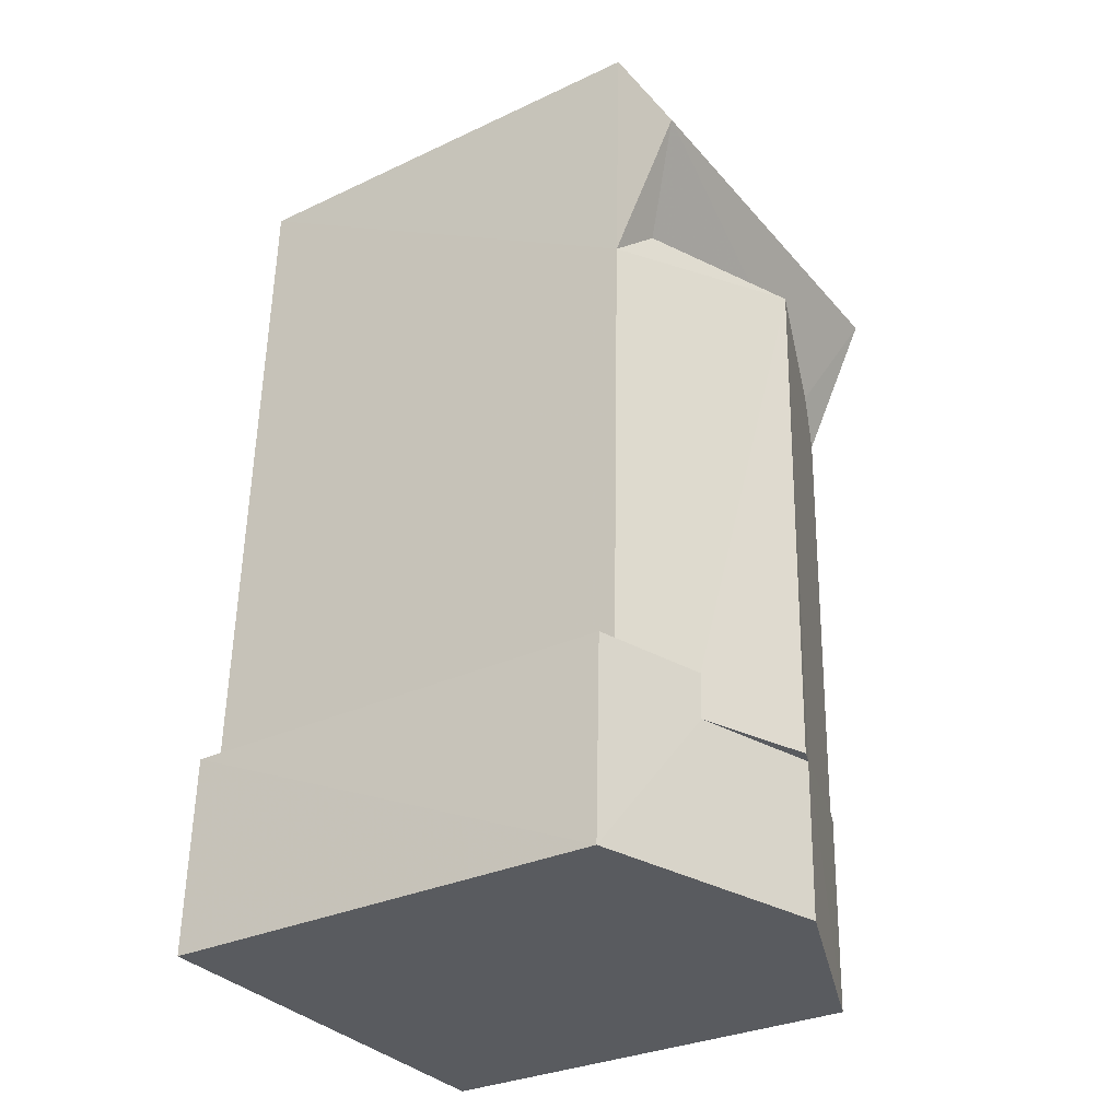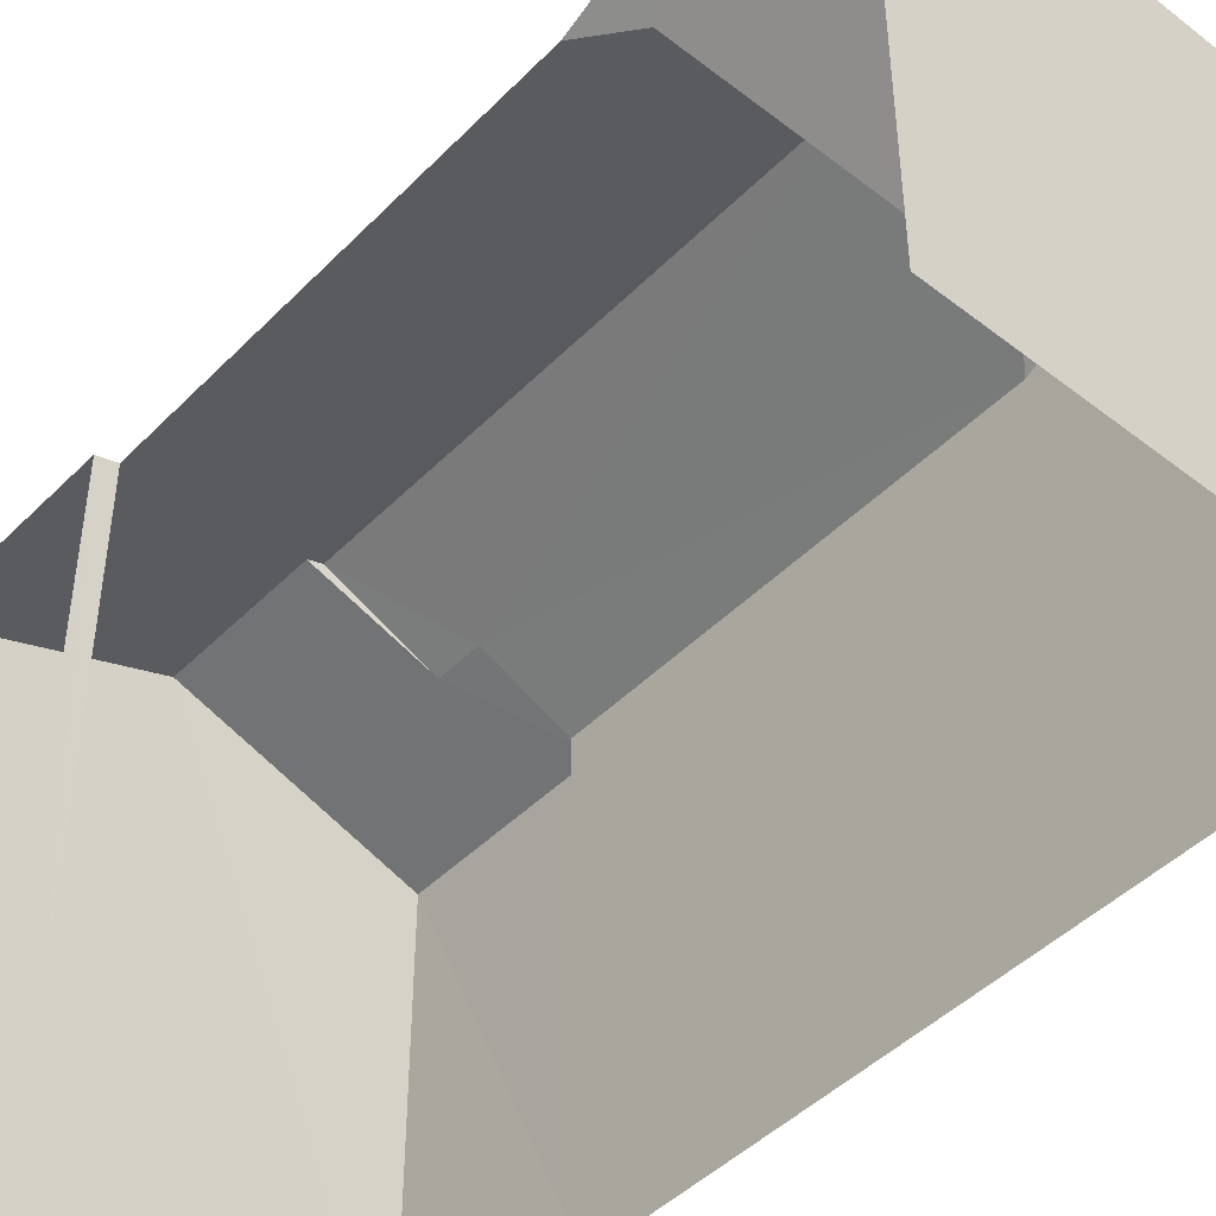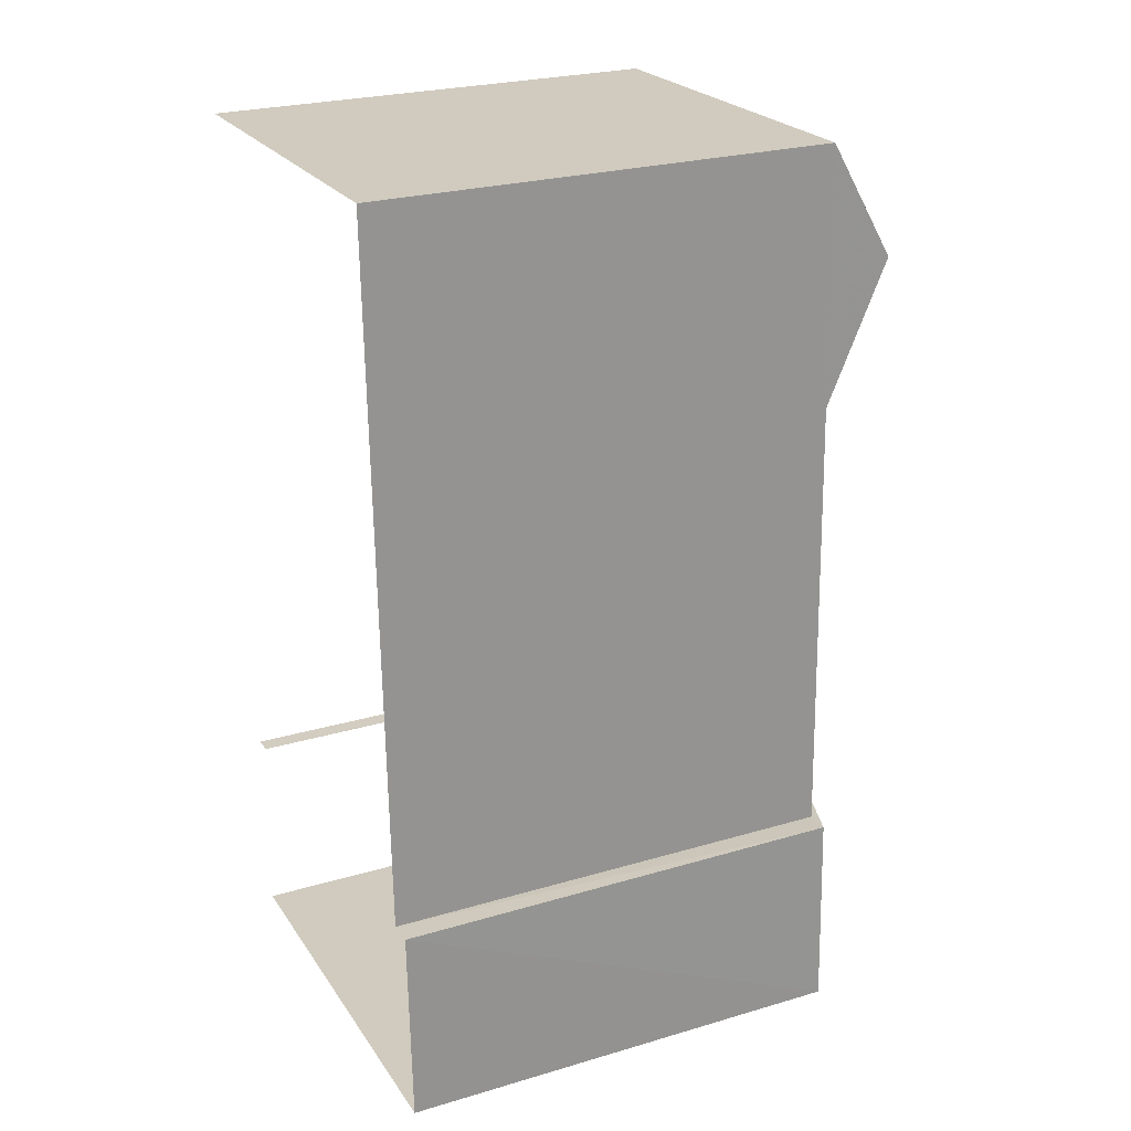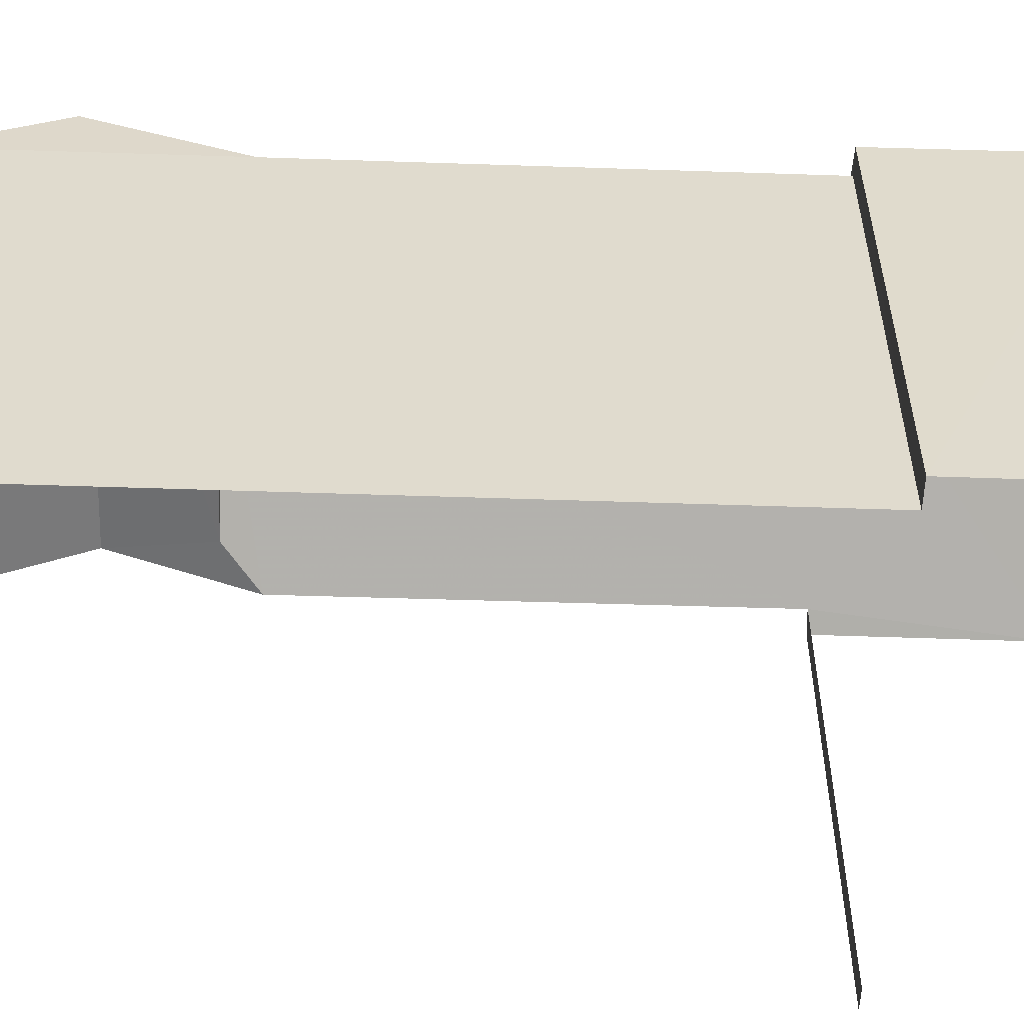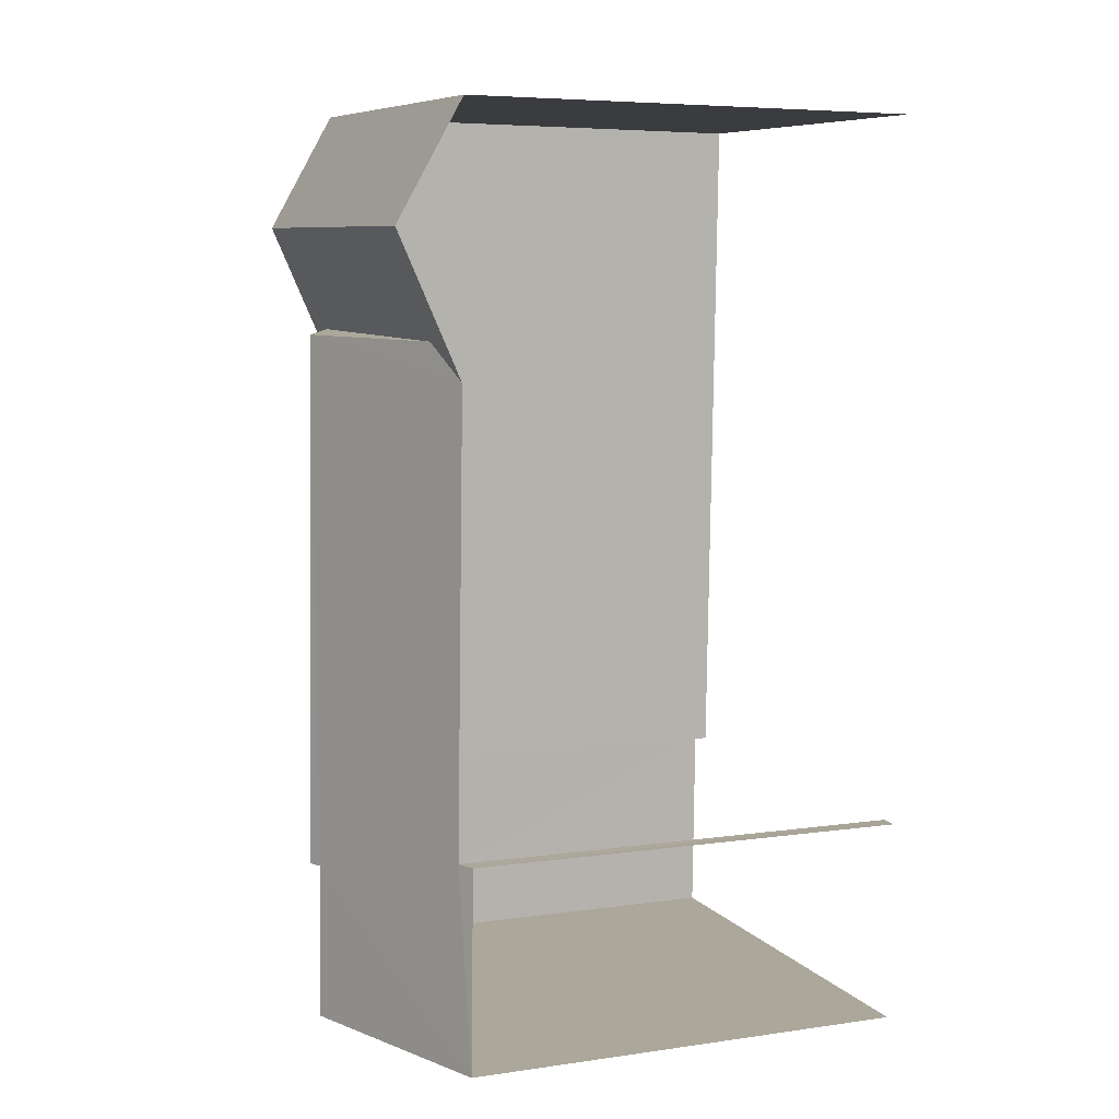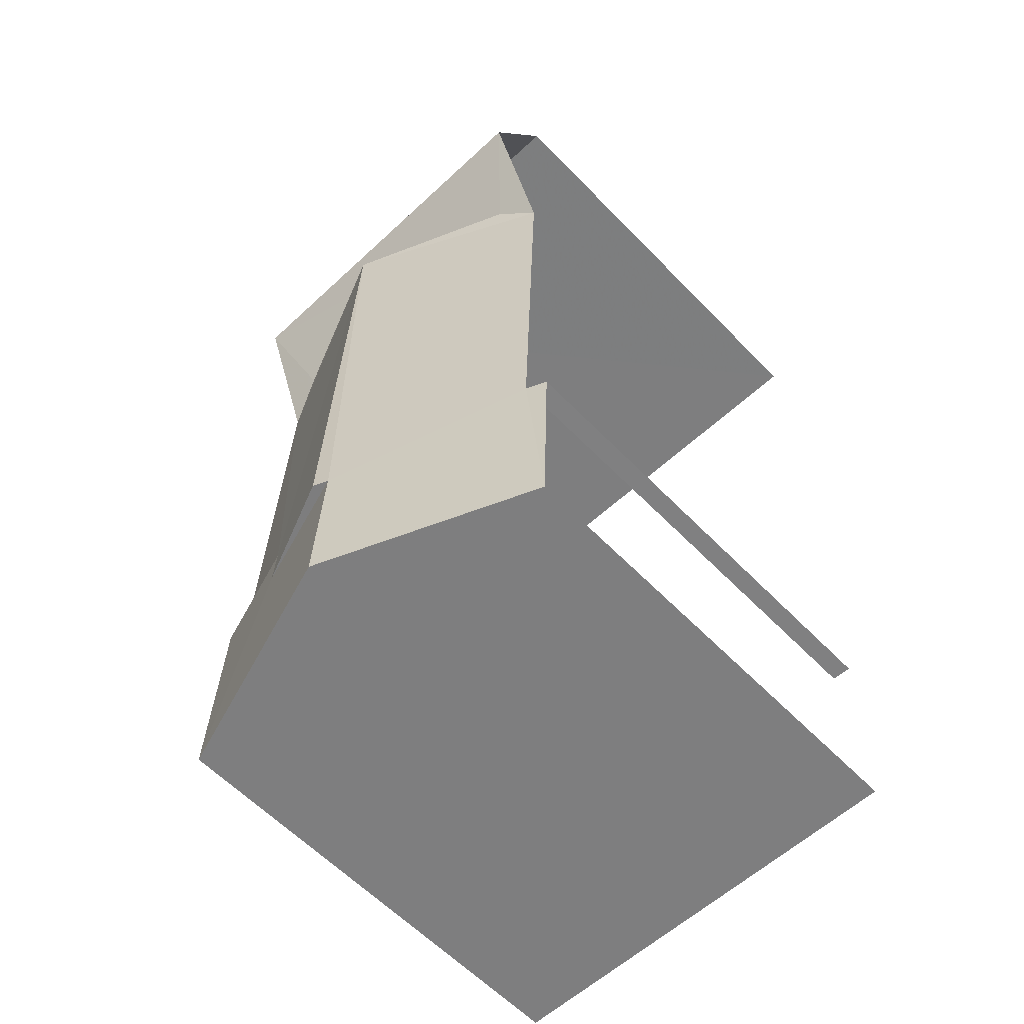
<metadata>
{"format":"obj","ext":"obj","renderer":"f3d","projection":"perspective","resolution":1024,"background":"white","views":[{"elev":-30.6,"azim":-55.8,"up":"+Y"},{"elev":-46.2,"azim":136.5,"up":"+Z"},{"elev":25.5,"azim":-115.3,"up":"+Y"},{"elev":-57.0,"azim":-93.9,"up":"+Z"},{"elev":6.1,"azim":66.7,"up":"+Y"},{"elev":-60.9,"azim":43.9,"up":"+Y"}]}
</metadata>
<code>
v -3.738e+05 -1.054e+05 20.31
v -3.738e+05 -1.054e+05 20.31
v -3.738e+05 -1.054e+05 20.31
v -3.738e+05 -1.054e+05 20.31
v -3.738e+05 -1.054e+05 20.31
v -3.738e+05 -1.054e+05 20.31
v -3.738e+05 -1.054e+05 20.31
v -3.738e+05 -1.054e+05 20.3
v -3.738e+05 -1.054e+05 30.17
v -3.738e+05 -1.054e+05 31.15
v -3.738e+05 -1.054e+05 31.15
v -3.738e+05 -1.054e+05 29.84
v -3.738e+05 -1.054e+05 30.18
v -3.738e+05 -1.054e+05 29.84
v -3.738e+05 -1.054e+05 31.52
v -3.738e+05 -1.054e+05 31.52
v -3.738e+05 -1.054e+05 31.41
v -3.738e+05 -1.054e+05 29.67
v -3.738e+05 -1.054e+05 29.84
v -3.738e+05 -1.054e+05 29.68
v -3.738e+05 -1.054e+05 31.41
v -3.738e+05 -1.054e+05 30.59
v -3.738e+05 -1.054e+05 30.59
v -3.738e+05 -1.054e+05 29.84
v -3.738e+05 -1.054e+05 29.83
v -3.738e+05 -1.054e+05 29.84
v -3.738e+05 -1.054e+05 29.84
v -3.738e+05 -1.054e+05 29.84
f 1 2 3
f 3 2 4
f 4 5 6
f 2 7 8
f 5 2 8
f 4 2 5
f 10 14 25
f 19 5 14
f 25 14 8
f 14 5 8
f 20 4 6
f 18 20 6
f 9 10 11
f 11 12 13
f 14 10 9
f 9 11 13
f 14 9 15
f 15 16 17
f 18 19 20
f 19 14 15
f 20 17 21
f 19 15 17
f 19 17 20
f 16 15 22
f 16 22 23
f 15 13 12
f 22 12 24
f 22 15 12
f 25 26 11
f 10 25 11
f 21 17 23
f 21 23 27
f 23 28 27
f 23 22 28
f 23 17 16
f 27 1 3
f 27 28 1
f 13 15 9
f 26 8 7
f 26 25 8
f 5 18 6
f 5 19 18
f 24 28 22
f 2 28 24
f 2 1 28
f 27 3 21
f 3 4 21
f 4 20 21
f 2 12 7
f 7 12 26
f 2 24 12
f 26 12 11

</code>
